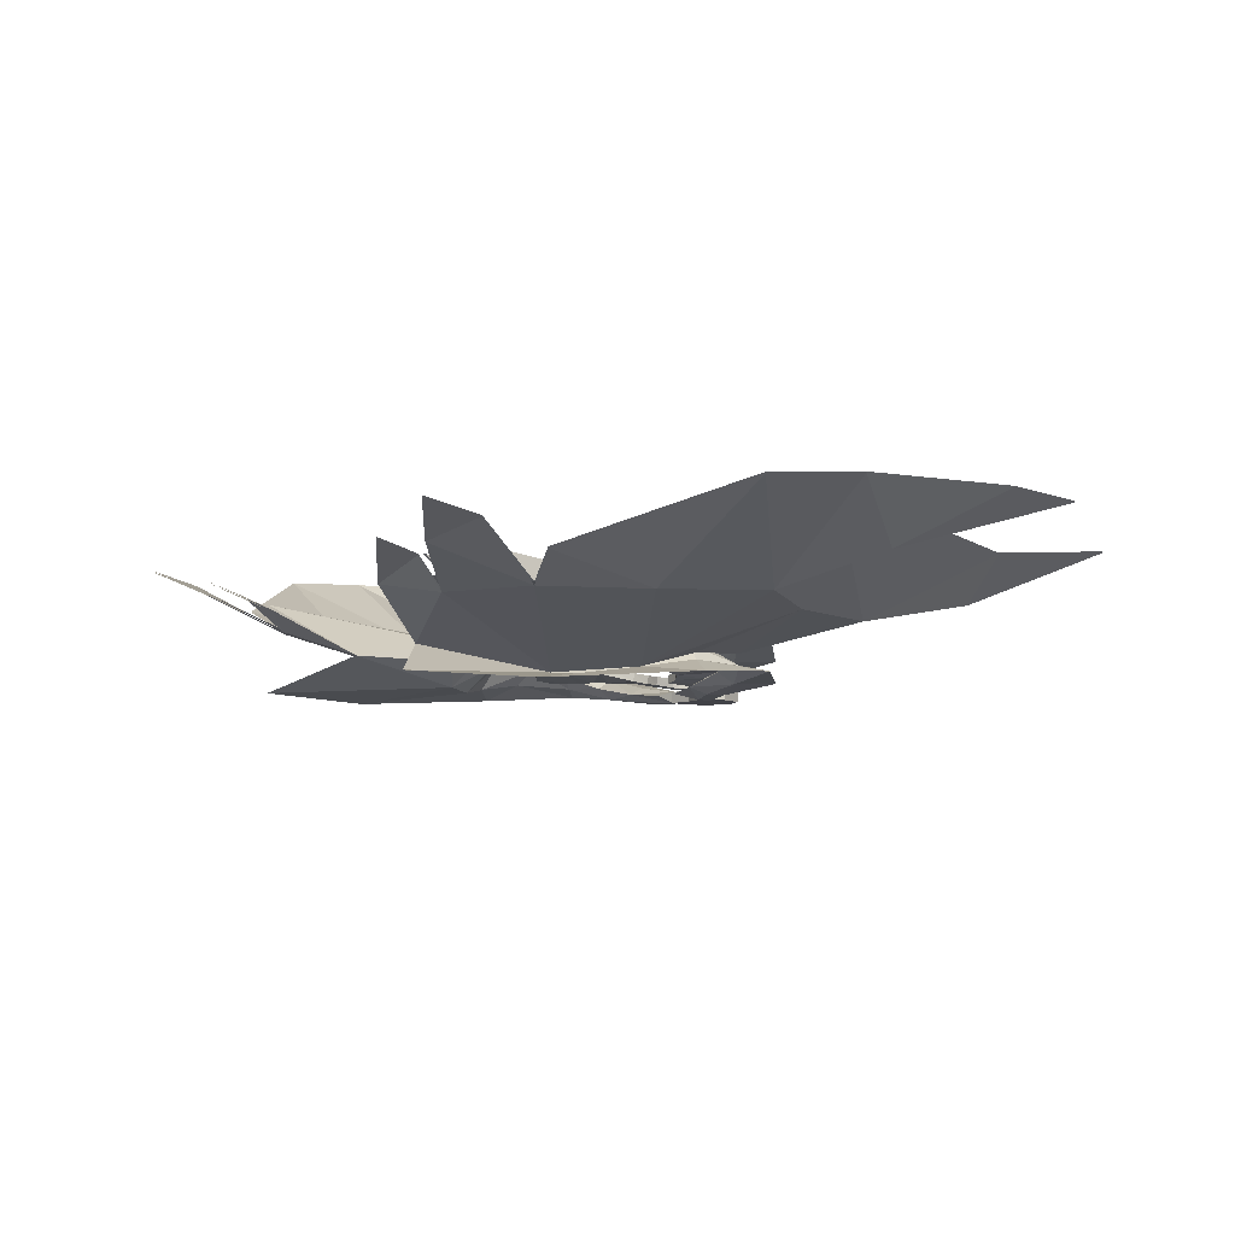
<metadata>
{"format":"obj","ext":"obj","renderer":"f3d","projection":"perspective","resolution":1024,"background":"white","views":[{"elev":-6.8,"azim":57.1,"up":"+Y"}]}
</metadata>
<code>
g common_back_90055
v 9.643 13.04 5.31
v 12.3 12.11 2.817
v 10.49 12.22 0.3196
v 7.878 12.94 2.044
v 5.28 14.29 3.347
v 7.504 14.24 9.125
v 5.877 16.98 14.24
v 4.177 17.26 5.635
v 4.48 21.37 7.509
v 6.022 22.82 20.83
v 6.328 15.61 11.93
v 4.429 15.78 4.491
v 11.75 11.63 -4.385
v 7.697 12.43 0.1438
v 10.49 12.22 0.3196
v 14.07 11.63 -3.995
v 14.9 11.83 1.425
v 15.77 11.63 -1.577
v 6.234 12.11 -1.638
v 11.22 11.62 -6.222
v 4.29 10.55 -10.74
v 2.17 10.55 -8.882
v 1.872 10.74 -6.517
v 5.84 10.88 -9.54
v 4.977 11.32 -5.497
v 9.168 11.5 -8.467
v 3.475 10.95 -6.37
v 6.284 11.04 -8.163
v 1.267 10.38 -9.963
v 1.482 10.29 -11.06
v 0.7967 10.87 -10.73
v 0.7967 10.87 -10.73
v 10.38 11.28 0.4052
v 12.15 11.18 2.887
v 9.369 12.15 5.45
v 7.619 12.05 2.211
v 6.883 13.55 9.291
v 4.755 13.54 3.568
v 3.555 21.3 7.674
v 3.34 16.89 5.852
v 5.161 16.74 14.87
v 5.097 22.69 20.95
v 5.624 15.15 12.08
v 3.8 15.22 4.71
v 10.38 11.28 0.4052
v 7.668 11.5 0.2825
v 11.71 10.69 -4.305
v 14.01 10.69 -3.919
v 14.82 10.89 1.466
v 15.7 10.69 -1.533
v 6.254 11.18 -1.485
v 11.22 10.68 -6.168
v 1.975 9.807 -6.415
v 2.234 9.614 -8.81
v 4.38 9.62 -10.64
v 5.941 9.944 -9.442
v 5.077 10.4 -5.349
v 9.242 10.56 -8.417
v 6.414 10.11 -8.023
v 3.591 10.03 -6.247
v 1.27 9.458 -9.809
v 1.702 9.372 -10.99
v 0.7967 9.402 -10.71
v 0.7967 9.402 -10.71
v 1.27 9.458 -9.809
v 10.38 11.28 0.4052
v 7.619 12.05 2.211
v 7.878 12.94 2.044
v 10.49 12.22 0.3196
v 9.369 12.15 5.45
v 12.15 11.18 2.887
v 12.3 12.11 2.817
v 9.643 13.04 5.31
v 4.755 13.54 3.568
v 5.28 14.29 3.347
v 6.883 13.55 9.291
v 7.504 14.24 9.125
v 3.555 21.3 7.674
v 5.097 22.69 20.95
v 6.022 22.82 20.83
v 4.48 21.37 7.509
v 5.097 22.69 20.95
v 5.161 16.74 14.87
v 5.877 16.98 14.24
v 6.022 22.82 20.83
v 3.34 16.89 5.852
v 3.555 21.3 7.674
v 4.48 21.37 7.509
v 4.177 17.26 5.635
v 6.328 15.61 11.93
v 5.624 15.15 12.08
v 6.883 13.55 9.291
v 7.504 14.24 9.125
v 4.429 15.78 4.491
v 3.8 15.22 4.71
v 14.82 10.89 1.466
v 14.9 11.83 1.425
v 14.01 10.69 -3.919
v 11.71 10.69 -4.305
v 11.75 11.63 -4.385
v 14.07 11.63 -3.995
v 7.668 11.5 0.2825
v 10.38 11.28 0.4052
v 10.49 12.22 0.3196
v 7.697 12.43 0.1438
v 14.82 10.89 1.466
v 15.7 10.69 -1.533
v 15.77 11.63 -1.577
v 14.9 11.83 1.425
v 15.7 10.69 -1.533
v 15.77 11.63 -1.577
v 11.71 10.69 -4.305
v 11.22 10.68 -6.168
v 11.22 11.62 -6.222
v 11.75 11.63 -4.385
v 6.254 11.18 -1.485
v 7.668 11.5 0.2825
v 7.697 12.43 0.1438
v 6.234 12.11 -1.638
v 3.591 10.03 -6.247
v 5.077 10.4 -5.349
v 4.977 11.32 -5.497
v 3.475 10.95 -6.37
v 5.941 9.944 -9.442
v 4.38 9.62 -10.64
v 4.29 10.55 -10.74
v 5.84 10.88 -9.54
v 2.234 9.614 -8.81
v 1.975 9.807 -6.415
v 1.872 10.74 -6.517
v 2.17 10.55 -8.882
v 9.242 10.56 -8.417
v 9.168 11.5 -8.467
v 5.077 10.4 -5.349
v 4.977 11.32 -5.497
v 1.975 9.807 -6.415
v 1.872 10.74 -6.517
v 6.414 10.11 -8.023
v 6.284 11.04 -8.163
v 9.242 10.56 -8.417
v 6.414 10.11 -8.023
v 6.284 11.04 -8.163
v 9.168 11.5 -8.467
v 1.702 9.372 -10.99
v 1.482 10.29 -11.06
v 1.27 9.458 -9.809
v 2.234 9.614 -8.81
v 2.17 10.55 -8.882
v 1.267 10.38 -9.963
v 0.7967 10.41 -8.706
v 0.7967 9.485 -8.511
v 1.27 9.458 -9.809
v 1.267 10.38 -9.963
v 0.7967 9.485 -8.511
v 1.482 10.29 -11.06
v 1.702 9.372 -10.99
v 0.7967 9.34 -12.36
v 0.7967 10.27 -12.19
v -8.049 13.04 5.31
v -6.285 12.94 2.044
v -8.896 12.22 0.3196
v -10.71 12.11 2.817
v -3.687 14.29 3.347
v -5.911 14.24 9.125
v -4.283 16.98 14.24
v -4.428 22.82 20.83
v -2.887 21.37 7.509
v -2.584 17.26 5.635
v -2.836 15.78 4.491
v -4.735 15.61 11.93
v -10.16 11.63 -4.385
v -12.47 11.63 -3.995
v -8.896 12.22 0.3196
v -6.104 12.43 0.1438
v -14.17 11.63 -1.577
v -13.31 11.83 1.425
v -4.64 12.11 -1.638
v -9.628 11.62 -6.222
v -2.697 10.55 -10.74
v -4.247 10.88 -9.54
v -0.2786 10.74 -6.517
v -0.5771 10.55 -8.882
v -3.384 11.32 -5.497
v -7.575 11.5 -8.467
v -1.881 10.95 -6.37
v -4.691 11.04 -8.163
v 0.326 10.38 -9.963
v 0.1114 10.29 -11.06
v -8.784 11.28 0.4052
v -6.026 12.05 2.211
v -7.776 12.15 5.45
v -10.56 11.18 2.887
v -3.162 13.54 3.568
v -5.29 13.55 9.291
v -1.961 21.3 7.674
v -3.503 22.69 20.95
v -3.567 16.74 14.87
v -1.746 16.89 5.852
v -2.207 15.22 4.71
v -4.031 15.15 12.08
v -8.784 11.28 0.4052
v -12.42 10.69 -3.919
v -10.11 10.69 -4.305
v -6.075 11.5 0.2825
v -13.22 10.89 1.466
v -14.11 10.69 -1.533
v -9.631 10.68 -6.168
v -4.66 11.18 -1.485
v -0.3821 9.807 -6.415
v -4.348 9.944 -9.442
v -2.787 9.62 -10.64
v -0.6404 9.614 -8.81
v -7.648 10.56 -8.417
v -3.484 10.4 -5.349
v -1.998 10.03 -6.247
v -4.821 10.11 -8.023
v -0.1085 9.372 -10.99
v 0.3238 9.458 -9.809
v 0.3238 9.458 -9.809
v -8.784 11.28 0.4052
v -8.896 12.22 0.3196
v -6.285 12.94 2.044
v -6.026 12.05 2.211
v -7.776 12.15 5.45
v -8.049 13.04 5.31
v -10.71 12.11 2.817
v -10.56 11.18 2.887
v -3.687 14.29 3.347
v -3.162 13.54 3.568
v -5.29 13.55 9.291
v -5.911 14.24 9.125
v -1.961 21.3 7.674
v -2.887 21.37 7.509
v -4.428 22.82 20.83
v -3.503 22.69 20.95
v -3.503 22.69 20.95
v -4.428 22.82 20.83
v -4.283 16.98 14.24
v -3.567 16.74 14.87
v -1.746 16.89 5.852
v -2.584 17.26 5.635
v -2.887 21.37 7.509
v -1.961 21.3 7.674
v -5.29 13.55 9.291
v -4.031 15.15 12.08
v -4.735 15.61 11.93
v -5.911 14.24 9.125
v -2.207 15.22 4.71
v -2.836 15.78 4.491
v -13.31 11.83 1.425
v -13.22 10.89 1.466
v -12.42 10.69 -3.919
v -12.47 11.63 -3.995
v -10.16 11.63 -4.385
v -10.11 10.69 -4.305
v -6.075 11.5 0.2825
v -6.104 12.43 0.1438
v -8.896 12.22 0.3196
v -8.784 11.28 0.4052
v -13.22 10.89 1.466
v -13.31 11.83 1.425
v -14.17 11.63 -1.577
v -14.11 10.69 -1.533
v -14.11 10.69 -1.533
v -14.17 11.63 -1.577
v -10.11 10.69 -4.305
v -10.16 11.63 -4.385
v -9.628 11.62 -6.222
v -9.631 10.68 -6.168
v -4.66 11.18 -1.485
v -4.64 12.11 -1.638
v -6.104 12.43 0.1438
v -6.075 11.5 0.2825
v -1.998 10.03 -6.247
v -1.881 10.95 -6.37
v -3.384 11.32 -5.497
v -3.484 10.4 -5.349
v -4.348 9.944 -9.442
v -4.247 10.88 -9.54
v -2.697 10.55 -10.74
v -2.787 9.62 -10.64
v -0.6404 9.614 -8.81
v -0.5771 10.55 -8.882
v -0.2786 10.74 -6.517
v -0.3821 9.807 -6.415
v -7.575 11.5 -8.467
v -7.648 10.56 -8.417
v -3.484 10.4 -5.349
v -3.384 11.32 -5.497
v -0.3821 9.807 -6.415
v -0.2786 10.74 -6.517
v -4.821 10.11 -8.023
v -4.691 11.04 -8.163
v -7.648 10.56 -8.417
v -7.575 11.5 -8.467
v -4.691 11.04 -8.163
v -4.821 10.11 -8.023
v 0.1114 10.29 -11.06
v -0.1085 9.372 -10.99
v 0.3238 9.458 -9.809
v 0.326 10.38 -9.963
v -0.5771 10.55 -8.882
v -0.6404 9.614 -8.81
v 0.326 10.38 -9.963
v 0.3238 9.458 -9.809
v 0.1114 10.29 -11.06
v -0.1085 9.372 -10.99
v 4.587 9.261 -12.13
v 3.389 9.261 -14.82
v 0.7967 9.261 -12.13
v 3.386 9.261 -9.445
v 3.386 8.037 -9.445
v 0.7967 8.037 -9.945
v 0.7967 8.037 -12.13
v 4.587 8.037 -12.13
v 0.7967 9.261 -9.945
v 0.7967 8.037 -9.945
v 3.386 8.037 -9.445
v 3.386 9.261 -9.445
v 3.386 8.037 -9.445
v 4.587 8.037 -12.13
v 4.587 9.261 -12.13
v 3.386 9.261 -9.445
v 4.587 8.037 -12.13
v 3.389 8.037 -14.82
v 3.389 9.261 -14.82
v 4.587 9.261 -12.13
v 3.389 9.261 -14.82
v 3.389 8.037 -14.82
v 0.7967 8.037 -15.81
v 0.7967 9.261 -15.81
v 0.7967 8.037 -12.15
v 3.389 8.037 -14.82
v 0.7967 9.261 -12.13
v 0.7967 9.261 -12.13
v -2.994 9.261 -12.13
v -1.793 8.037 -9.445
v -2.994 8.037 -12.13
v -1.793 9.261 -9.445
v -1.793 8.037 -9.445
v -1.793 8.037 -9.445
v -1.793 9.261 -9.445
v -2.994 9.261 -12.13
v -2.994 8.037 -12.13
v -2.994 8.037 -12.13
v -2.994 9.261 -12.13
v -1.795 9.261 -14.82
v -1.795 8.037 -14.82
v -1.795 9.261 -14.82
v -1.795 8.037 -14.82
v -1.795 8.037 -14.82
v 14.9 11.83 1.425
v 0.7967 10.27 -12.19
v 14.82 10.89 1.466
v 0.7967 10.41 -8.706
v 0.7967 9.34 -12.36
v -13.31 11.83 1.425
v -13.22 10.89 1.466
v 0.7967 9.261 -12.13
v 0.7967 9.261 -12.13
v 4.587 9.261 -12.13
v 0.7967 9.261 -15.81
v 0.7967 9.261 -9.945
v 0.7967 9.261 -12.13
v 0.7967 8.037 -15.81
v 4.587 9.261 -12.13
v 0.7967 9.261 -12.13
v 0.7967 9.261 -12.13
v 0.7967 9.261 -12.13
v -1.795 9.261 -14.82
v -2.994 9.261 -12.13
v -1.795 9.261 -14.82
v -1.793 9.261 -9.445
v -2.994 9.261 -12.13
v -1.793 9.261 -9.445
v 0.7967 9.261 -12.13
f 1 2 3
f 3 4 1
f 5 6 1
f 1 4 5
f 7 8 9
f 9 10 7
f 8 7 11
f 11 12 8
f 13 14 15
f 15 16 13
f 16 15 17
f 17 18 16
f 19 14 13
f 13 20 19
f 21 22 23
f 23 24 21
f 25 19 20
f 20 26 25
f 27 28 24
f 24 23 27
f 29 22 21
f 21 30 29
f 31 29 30
f 30 32 31
f 33 34 35
f 35 36 33
f 35 37 38
f 38 36 35
f 39 40 41
f 41 42 39
f 37 43 44
f 44 38 37
f 45 46 47
f 47 48 45
f 49 45 48
f 48 50 49
f 47 46 51
f 51 52 47
f 53 54 55
f 55 56 53
f 52 51 57
f 57 58 52
f 56 59 60
f 60 53 56
f 55 54 61
f 61 62 55
f 63 64 62
f 62 65 63
f 66 67 68
f 68 69 66
f 70 71 72
f 72 73 70
f 67 74 75
f 75 68 67
f 76 70 73
f 73 77 76
f 78 79 80
f 80 81 78
f 82 83 84
f 84 85 82
f 86 87 88
f 88 89 86
f 90 91 92
f 92 93 90
f 94 95 86
f 86 89 94
f 71 96 97
f 97 72 71
f 98 99 100
f 100 101 98
f 102 103 104
f 104 105 102
f 106 107 108
f 108 109 106
f 110 98 101
f 101 111 110
f 112 113 114
f 114 115 112
f 116 117 118
f 118 119 116
f 120 121 122
f 122 123 120
f 124 125 126
f 126 127 124
f 128 129 130
f 130 131 128
f 113 132 133
f 133 114 113
f 134 116 119
f 119 135 134
f 136 120 123
f 123 137 136
f 138 124 127
f 127 139 138
f 140 141 142
f 142 143 140
f 125 144 145
f 145 126 125
f 146 147 148
f 148 149 146
f 150 151 152
f 152 153 150
f 63 65 61
f 61 154 63
f 155 156 157
f 157 158 155
f 159 160 161
f 161 162 159
f 163 160 159
f 159 164 163
f 165 166 167
f 167 168 165
f 168 169 170
f 170 165 168
f 171 172 173
f 173 174 171
f 172 175 176
f 176 173 172
f 177 178 171
f 171 174 177
f 179 180 181
f 181 182 179
f 183 184 178
f 178 177 183
f 185 181 180
f 180 186 185
f 187 188 179
f 179 182 187
f 31 32 188
f 188 187 31
f 189 190 191
f 191 192 189
f 191 190 193
f 193 194 191
f 195 196 197
f 197 198 195
f 194 193 199
f 199 200 194
f 201 202 203
f 203 204 201
f 205 206 202
f 202 201 205
f 203 207 208
f 208 204 203
f 209 210 211
f 211 212 209
f 207 213 214
f 214 208 207
f 210 209 215
f 215 216 210
f 211 217 218
f 218 212 211
f 217 64 63
f 63 219 217
f 220 221 222
f 222 223 220
f 224 225 226
f 226 227 224
f 223 222 228
f 228 229 223
f 230 231 225
f 225 224 230
f 232 233 234
f 234 235 232
f 236 237 238
f 238 239 236
f 240 241 242
f 242 243 240
f 244 245 246
f 246 247 244
f 240 248 249
f 249 241 240
f 227 226 250
f 250 251 227
f 252 253 254
f 254 255 252
f 256 257 258
f 258 259 256
f 260 261 262
f 262 263 260
f 264 265 253
f 253 252 264
f 266 267 268
f 268 269 266
f 270 271 272
f 272 273 270
f 274 275 276
f 276 277 274
f 278 279 280
f 280 281 278
f 282 283 284
f 284 285 282
f 269 268 286
f 286 287 269
f 288 289 271
f 271 270 288
f 290 291 275
f 275 274 290
f 292 293 279
f 279 278 292
f 294 295 296
f 296 297 294
f 281 280 298
f 298 299 281
f 300 301 302
f 302 303 300
f 150 304 305
f 305 151 150
f 63 154 218
f 218 219 63
f 306 158 157
f 157 307 306
f 6 5 12
f 12 11 6
f 43 41 40
f 40 44 43
f 84 83 91
f 91 90 84
f 75 74 95
f 95 94 75
f 169 163 164
f 164 170 169
f 198 197 200
f 200 199 198
f 245 239 238
f 238 246 245
f 248 229 228
f 228 249 248
f 308 309 310
f 310 311 308
f 312 313 314
f 314 315 312
f 316 317 318
f 318 319 316
f 320 321 322
f 322 323 320
f 324 325 326
f 326 327 324
f 328 329 330
f 330 331 328
f 315 314 332
f 332 333 315
f 334 335 336
f 334 336 335
f 337 338 314
f 314 313 337
f 316 339 340
f 340 317 316
f 341 342 343
f 343 344 341
f 345 346 347
f 347 348 345
f 349 331 330
f 330 350 349
f 338 351 332
f 332 314 338
f 2 352 3
f 25 28 27
f 25 26 28
f 30 353 32
f 33 354 34
f 60 59 57
f 59 58 57
f 61 65 62
f 355 29 31
f 356 62 64
f 162 161 357
f 183 185 186
f 183 186 184
f 188 32 353
f 189 192 358
f 215 214 216
f 216 214 213
f 218 217 219
f 355 31 187
f 356 64 217
f 359 360 361
f 309 362 310
f 363 311 364
f 365 333 332
f 366 367 368
f 369 370 371
f 372 310 362
f 363 364 373
f 365 332 351
f 374 375 376
g common_back_90055
v 18.76 15.45 31.18
v 7.405 11.72 27.93
v 11.14 9.207 14.34
v 28.23 15.36 26.51
v 33.8 18.05 28.39
v 33.33 15.23 16.23
v 50.06 23.73 15.74
v 27.08 14.65 -13.67
v 25.73 17.48 -29.05
v 33.54 21.9 -26.63
v 40.44 22.42 -12.43
v 33.6 20.39 35.24
v 26.42 18.85 37.13
v 36.2 15.62 4.555
v 51.94 24.45 5.819
v 17.21 9.716 7.231
v 30.32 14.9 -3.305
v 18.74 11.31 1.579
v 18.72 15.77 31.16
v 28.19 15.76 26.48
v 11.14 14.03 14.34
v 33.3 15.62 16.21
v 17.21 13.96 7.231
v 30.25 15.16 -3.289
v 18.74 14.13 1.579
v 36.15 16.1 4.526
v -17.11 15.02 31.17
v -26.46 15.85 26.46
v -9.55 9.207 14.34
v -5.812 11.65 27.93
v -31.92 18.8 28.32
v -48.02 24.81 15.63
v -31.56 15.82 16.19
v -25.1 15.34 -13.69
v -38.37 23.26 -12.36
v -31.34 23.12 -26.48
v -23.57 18.69 -28.98
v -24.51 19.46 37.05
v -31.65 21.18 35.14
v -49.89 25.5 5.697
v -34.42 16.22 4.505
v -15.62 9.717 7.231
v -28.53 15.28 -3.356
v -17.15 11.31 1.579
v -17.07 15.23 31.16
v -9.55 14.03 14.34
v -26.44 16 26.45
v -31.55 15.96 16.17
v -15.62 13.96 7.231
v -28.48 15.42 -3.341
v -34.4 16.36 4.495
v -17.15 14.13 1.579
v 13.91 8.959 10.97
v 11.98 11.62 8.779
v 15.87 12.26 6.096
v 17.21 9.717 7.231
v 20.26 9.693 -6.757
v 22.96 9.024 3.289
v 18.74 10.62 1.579
v 17.64 10.38 -4.694
v 12.89 8.932 -7.437
v 13.58 9.161 -12.45
v 12.62 10.12 -5.547
v 6.547 9.025 -5.993
v 7.178 8.296 -7.921
v 16.97 12.25 0.7152
v 16.14 11.59 -3.218
v 7.852 8.216 -9.672
v 2.294 8.649 -6.965
v 3.386 8.037 -9.445
v 3.939 7.949 -10.67
v 13.91 14.27 10.97
v 17.21 13.96 7.231
v 20.26 13.54 -6.757
v 17.64 12.83 -4.694
v 18.74 14.13 1.579
v 22.93 15.24 3.289
v 13.58 11.53 -12.45
v 12.89 11.22 -7.437
v 7.178 9.914 -7.921
v 7.852 10.21 -9.672
v 3.386 9.261 -9.445
v 4.018 9.347 -10.6
v -12.32 8.959 10.97
v -15.62 9.717 7.231
v -14.28 12.26 6.096
v -10.39 11.62 8.779
v -18.67 9.693 -6.757
v -16.05 10.38 -4.694
v -17.15 10.62 1.579
v -21.32 9.024 3.289
v -11.98 9.161 -12.45
v -11.3 8.932 -7.437
v -5.585 8.296 -7.921
v -4.954 9.025 -5.993
v -11.03 10.12 -5.547
v -15.37 12.25 0.7152
v -14.55 11.59 -3.218
v -6.258 8.216 -9.672
v -1.793 8.037 -9.445
v -0.7006 8.649 -6.965
v -2.345 7.949 -10.67
v -12.32 14.27 10.97
v -15.62 13.96 7.231
v -18.67 13.54 -6.757
v -21.34 15.24 3.289
v -17.15 14.13 1.579
v -16.05 12.83 -4.694
v -11.3 11.22 -7.437
v -11.98 11.53 -12.45
v -5.585 9.914 -7.921
v -6.258 10.21 -9.672
v -1.793 9.261 -9.445
v -2.425 9.347 -10.6
v 40.51 19.71 -1.134
v 52.06 24.82 -11.84
v 45.14 19.05 -2.693
v 47.72 25.09 -23.89
v 33.36 23.28 -41.74
v 33.06 21.72 41.06
v 13.04 16.56 35.1
v 20.84 18.48 34.9
v 20.67 19.77 39.27
v 17.64 11.64 -4.694
v 17.64 11.78 -4.694
v -38.69 20.17 -1.2
v -50 25.73 -11.97
v -45.66 25.78 -24.01
v -43.23 19.85 -2.772
v -31.02 25.02 -41.53
v -31.07 22.54 40.96
v -11.26 16.34 35.05
v -18.97 18.61 34.82
v -18.74 19.93 39.19
v -16.05 11.64 -4.694
v -16.05 11.64 -4.694
v 7.405 11.72 27.93
v 7.523 11.62 16.26
v 11.14 9.207 14.34
v 16.27 8.026 33.97
v 19.97 7.694 20.89
v 9.73 11.62 10.03
v 9.286 11.62 12.7
v 11.14 14.03 14.34
v 16.23 17.51 33.97
v 19.97 16.59 20.89
v 3.386 8.037 -9.445
v 2.294 8.649 -6.965
v 3.386 9.261 -9.445
v -5.812 11.65 27.93
v -9.55 9.207 14.34
v -5.929 11.62 16.26
v -14.68 8.026 33.97
v -18.37 7.694 20.89
v -8.136 11.62 10.03
v -7.693 11.62 12.7
v -9.55 14.03 14.34
v -14.72 17.51 33.97
v -18.37 16.59 20.89
v -1.793 8.037 -9.445
v -1.793 9.261 -9.445
v -0.7006 8.649 -6.965
v 33.79 18.2 28.39
v 50.05 23.88 15.74
v 27.04 14.79 -13.66
v 40.4 22.56 -12.42
v 33.5 22.04 -26.63
v 25.69 17.62 -29.05
v 26.41 18.99 37.12
v 33.59 20.53 35.23
v 51.93 24.6 5.81
v -31.91 18.94 28.31
v -48.01 24.96 15.62
v -25.06 15.48 -13.68
v -23.53 18.83 -28.97
v -31.3 23.26 -26.47
v -38.33 23.4 -12.35
v -31.64 21.33 35.13
v -24.5 19.61 37.04
v -49.87 25.65 5.687
v 40.48 19.85 -1.126
v 52.05 24.97 -11.85
v 47.71 25.24 -23.9
v 45.13 19.2 -2.702
v 33.33 23.43 -41.74
v 33.05 21.86 41.05
v 13.02 16.7 35.09
v 20.83 18.63 34.89
v 20.66 19.91 39.26
v -38.64 20.31 -1.186
v -49.99 25.87 -11.98
v -43.22 19.99 -2.782
v -45.65 25.93 -24.02
v -30.97 25.16 -41.53
v -31.06 22.69 40.95
v -11.24 16.49 35.04
v -18.94 18.76 34.81
v -18.72 20.08 39.18
f 377 378 379
f 379 380 377
f 381 380 382
f 382 383 381
f 384 385 386
f 386 387 384
f 380 388 389
f 389 377 380
f 383 382 390
f 390 391 383
f 382 380 379
f 379 392 382
f 393 390 392
f 392 394 393
f 395 396 397
f 397 378 395
f 398 399 397
f 397 396 398
f 400 401 399
f 399 402 400
f 403 404 405
f 405 406 403
f 407 408 409
f 409 404 407
f 410 411 412
f 412 413 410
f 404 403 414
f 414 415 404
f 408 416 417
f 417 409 408
f 409 418 405
f 405 404 409
f 419 420 418
f 418 417 419
f 421 406 422
f 422 423 421
f 424 423 422
f 422 425 424
f 426 427 425
f 425 428 426
f 429 430 431
f 431 432 429
f 433 434 435
f 435 436 433
f 433 436 437
f 437 438 433
f 437 439 440
f 440 441 437
f 442 435 432
f 432 431 442
f 436 435 442
f 442 443 436
f 439 437 436
f 436 443 439
f 437 441 444
f 444 438 437
f 440 445 446
f 446 441 440
f 441 446 447
f 447 444 441
f 448 449 431
f 431 430 448
f 450 451 452
f 452 453 450
f 450 454 455
f 455 451 450
f 455 456 440
f 440 439 455
f 442 431 449
f 449 452 442
f 451 443 442
f 442 452 451
f 439 443 451
f 451 455 439
f 455 454 457
f 457 456 455
f 440 456 458
f 458 445 440
f 456 457 459
f 459 458 456
f 460 461 462
f 462 463 460
f 464 465 466
f 466 467 464
f 464 468 469
f 469 465 464
f 469 470 471
f 471 472 469
f 473 462 461
f 461 466 473
f 465 474 473
f 473 466 465
f 472 474 465
f 465 469 472
f 469 468 475
f 475 470 469
f 471 470 476
f 476 477 471
f 470 475 478
f 478 476 470
f 479 463 462
f 462 480 479
f 481 482 483
f 483 484 481
f 481 484 485
f 485 486 481
f 485 472 471
f 471 487 485
f 473 483 480
f 480 462 473
f 484 483 473
f 473 474 484
f 472 485 484
f 484 474 472
f 485 487 488
f 488 486 485
f 471 477 489
f 489 487 471
f 487 489 490
f 490 488 487
f 390 393 491
f 492 493 494
f 391 390 493
f 391 493 492
f 385 495 386
f 388 496 389
f 377 497 378
f 498 499 497
f 382 392 390
f 393 394 500
f 491 384 387
f 491 393 384
f 384 393 500
f 398 402 399
f 400 501 401
f 377 498 497
f 417 502 419
f 503 504 505
f 416 505 417
f 416 503 505
f 413 412 506
f 415 414 507
f 403 406 508
f 509 508 510
f 409 417 418
f 419 511 420
f 502 411 410
f 502 410 419
f 410 511 419
f 424 425 427
f 426 428 512
f 403 508 509
f 513 514 515
f 516 515 517
f 517 515 429
f 434 432 435
f 517 432 434
f 429 515 518
f 515 514 519
f 429 432 517
f 429 518 430
f 518 515 519
f 513 515 516
f 513 520 514
f 521 522 520
f 522 448 520
f 453 452 449
f 522 453 449
f 448 518 520
f 520 519 514
f 448 522 449
f 448 430 518
f 518 519 520
f 513 521 520
f 523 524 525
f 526 527 528
f 529 530 527
f 530 460 527
f 467 466 461
f 530 467 461
f 460 531 527
f 527 532 528
f 460 530 461
f 460 463 531
f 531 532 527
f 526 529 527
f 526 528 533
f 534 533 535
f 535 533 479
f 482 480 483
f 535 480 482
f 479 533 531
f 533 528 532
f 479 480 535
f 479 531 463
f 531 533 532
f 526 533 534
f 536 537 538
f 539 540 398
f 398 396 539
f 541 542 543
f 543 544 541
f 396 395 545
f 545 546 396
f 540 547 402
f 402 398 540
f 548 423 424
f 424 549 548
f 550 551 552
f 552 553 550
f 423 554 555
f 555 421 423
f 549 424 427
f 427 556 549
f 402 557 400
f 558 559 560
f 547 560 402
f 547 558 560
f 544 543 561
f 546 545 562
f 395 378 563
f 564 563 565
f 557 542 541
f 557 541 400
f 541 501 400
f 395 563 564
f 427 426 566
f 567 568 569
f 556 427 568
f 556 568 567
f 551 570 552
f 554 571 555
f 421 572 406
f 573 574 572
f 566 550 553
f 566 426 550
f 550 426 512
f 421 573 572

</code>
